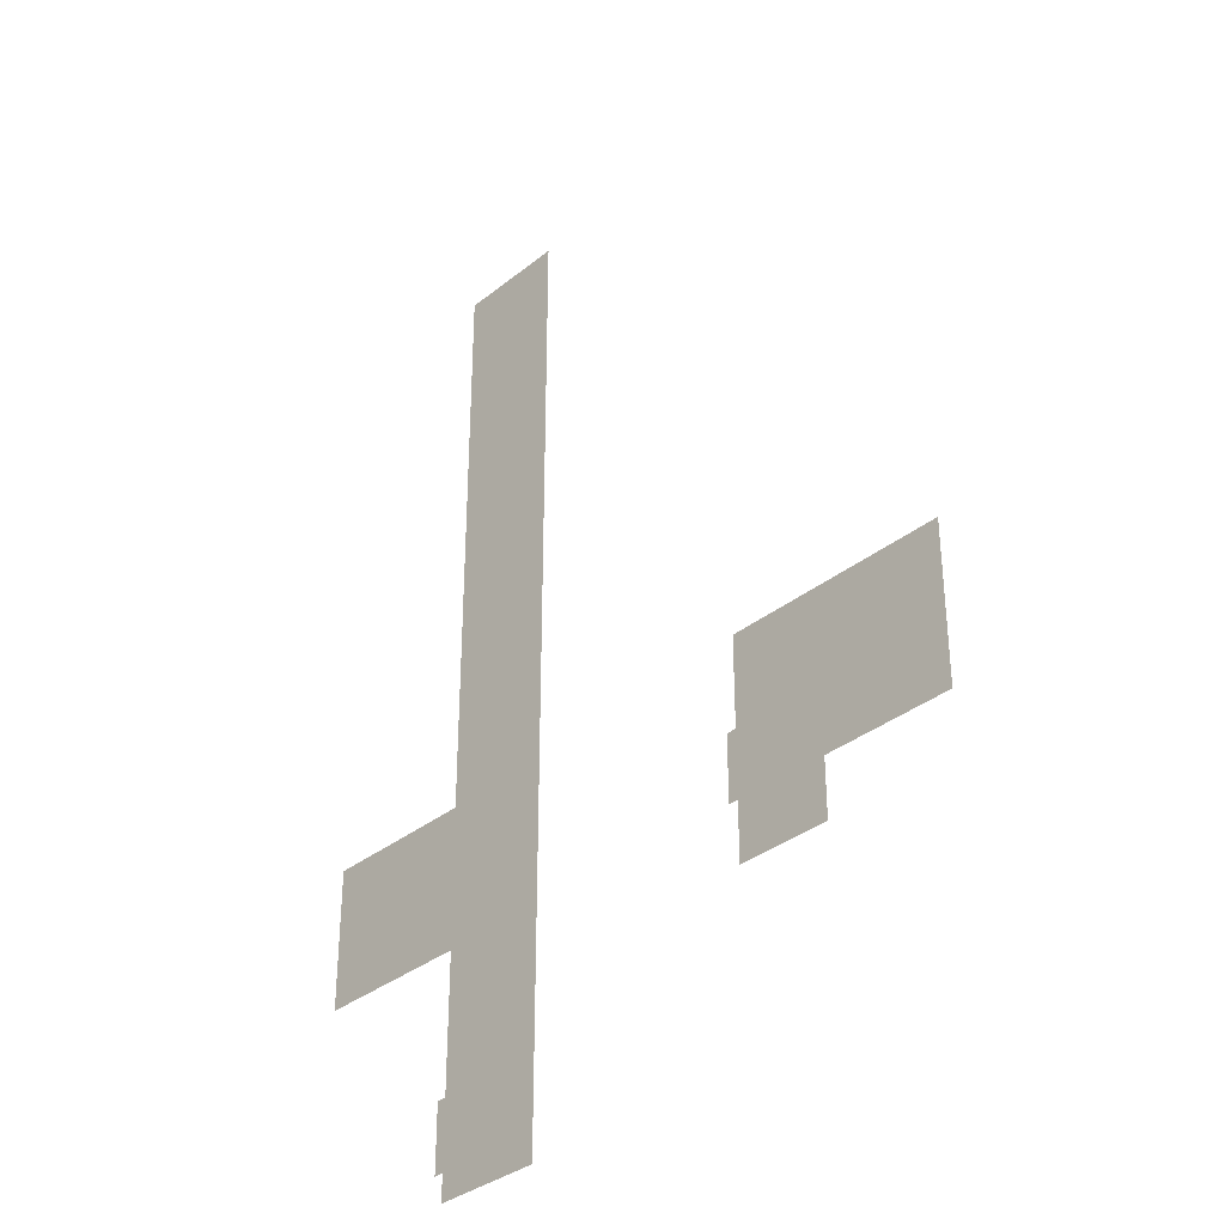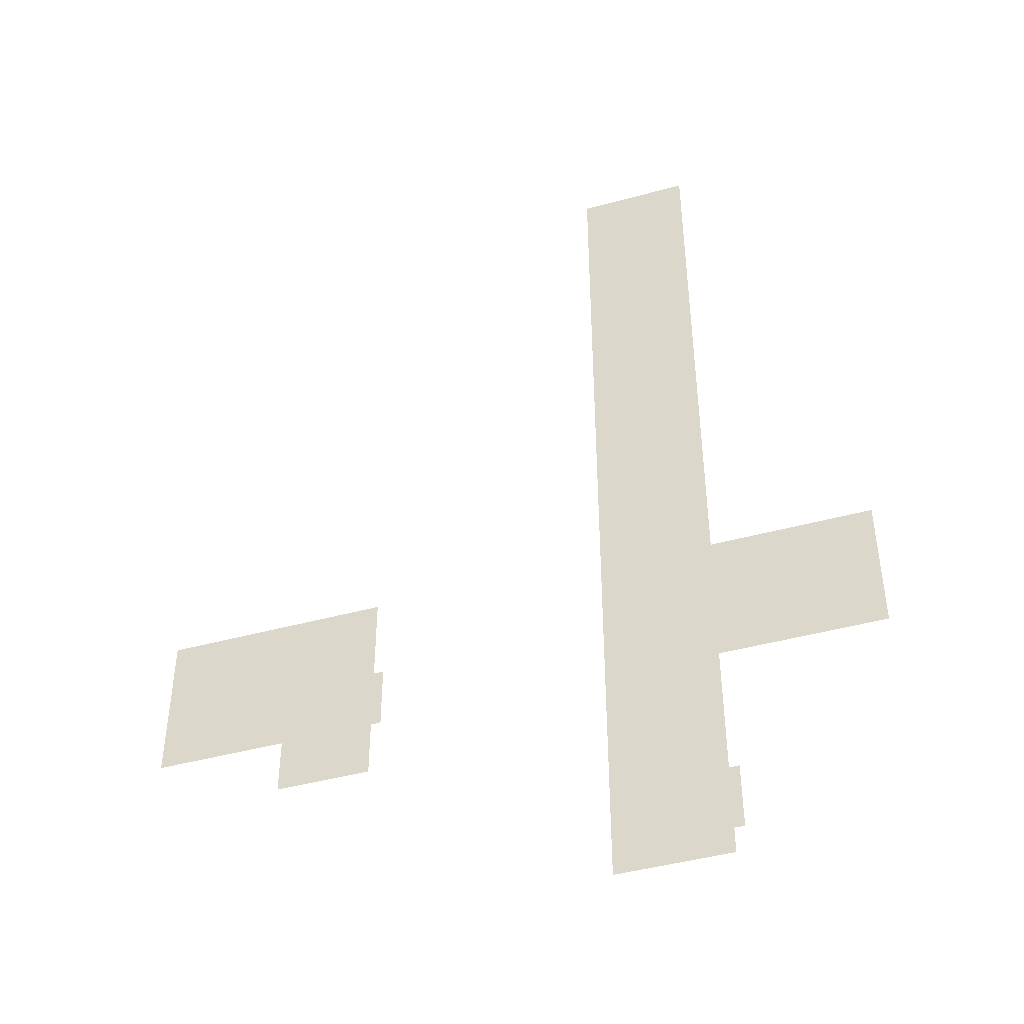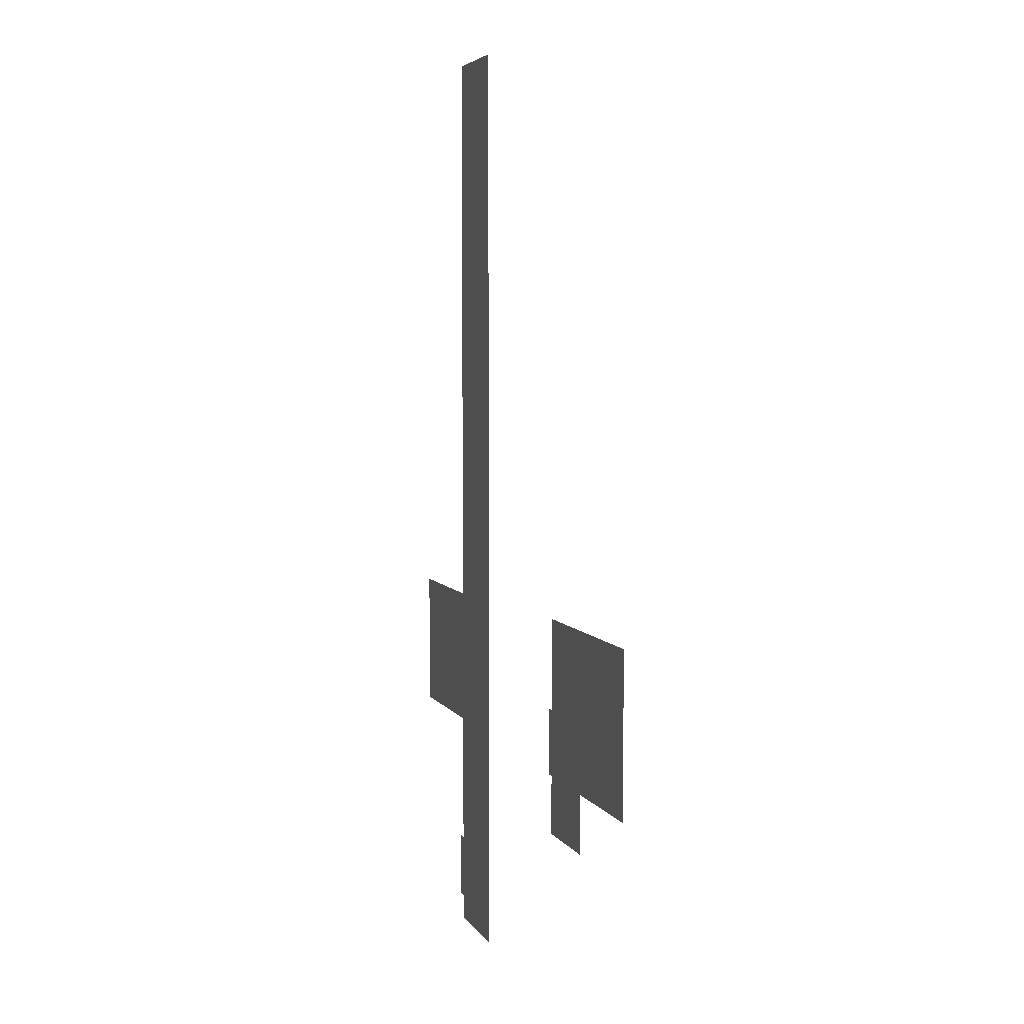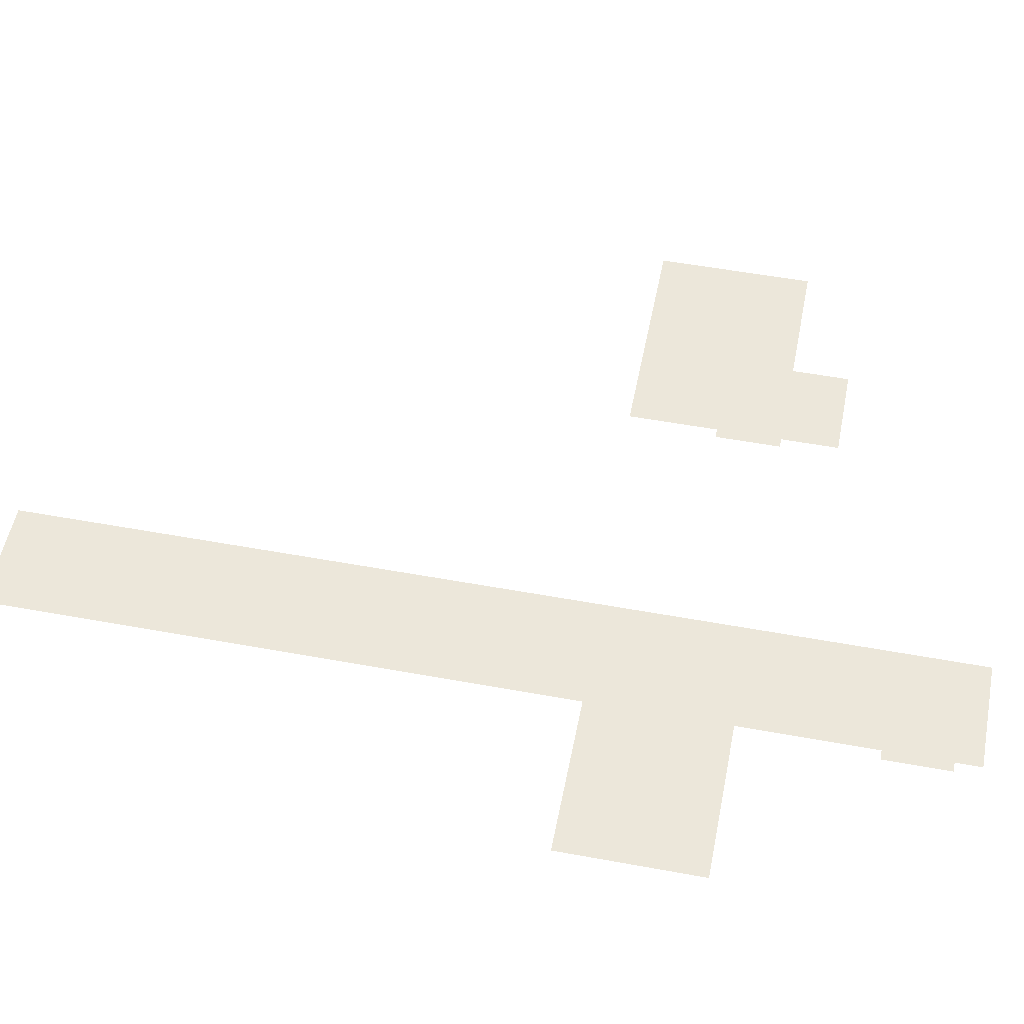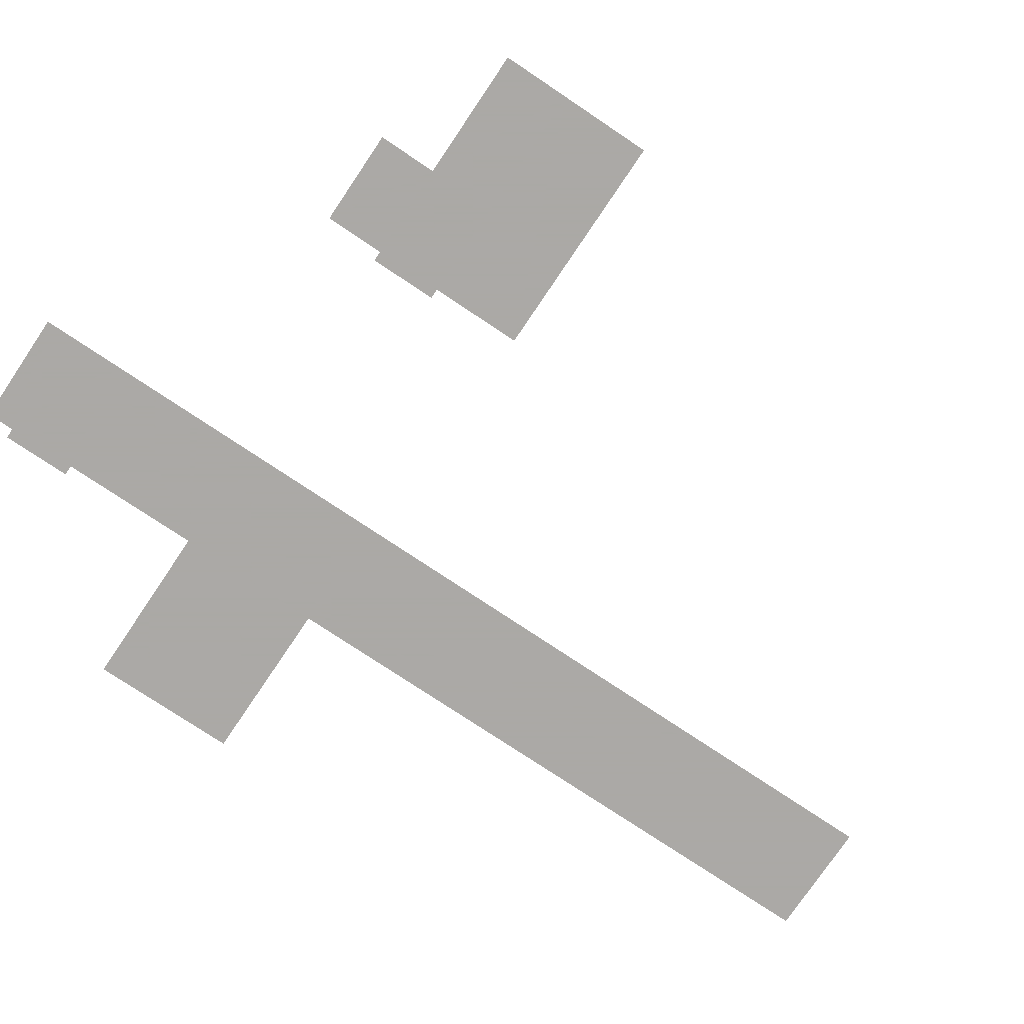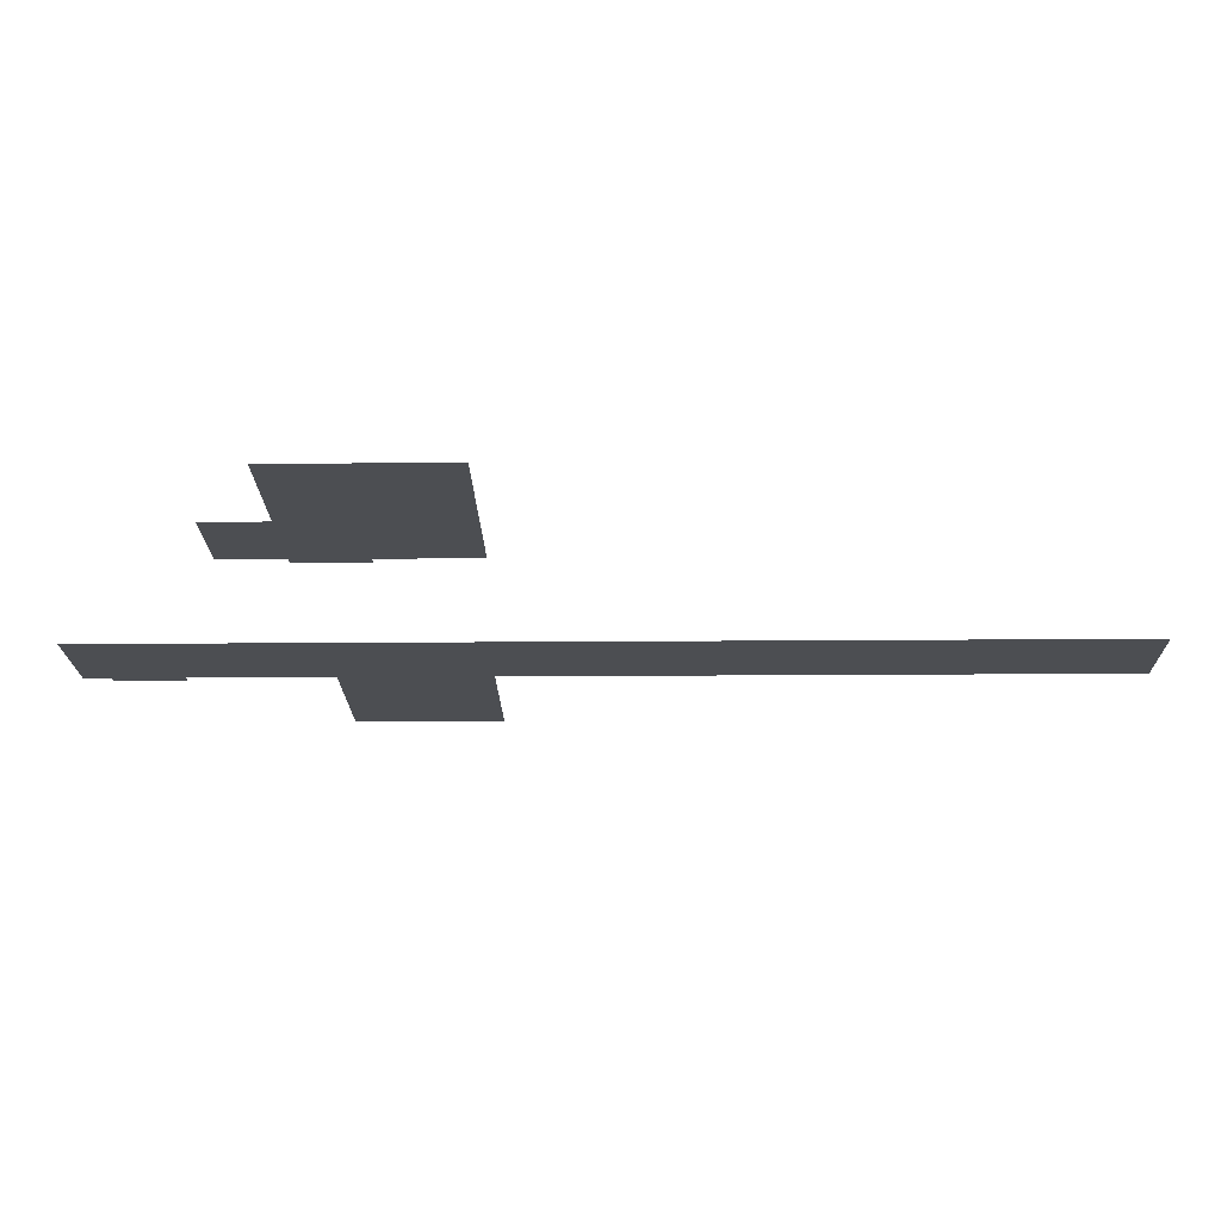
<metadata>
{"format":"obj","ext":"obj","renderer":"f3d","projection":"perspective","resolution":1024,"background":"white","views":[{"elev":-34.4,"azim":-133.0,"up":"+Z"},{"elev":-45.2,"azim":17.5,"up":"+Z"},{"elev":4.5,"azim":-105.7,"up":"+Z"},{"elev":52.8,"azim":101.2,"up":"+Y"},{"elev":-75.5,"azim":-123.9,"up":"+Y"},{"elev":-16.7,"azim":-89.0,"up":"+Y"}]}
</metadata>
<code>
o F_RF_WF_Wood_floor04
v -533.3 2e-05 -121.7
v -533.3 3.5e-05 -215.7
v -764.5 3.5e-05 -215.7
v -764.5 2e-05 -121.7
v -170.3 8.1e-05 -497.2
v -170.3 8.5e-05 -524.6
v -286.3 8.5e-05 -524.6
v -286.3 7.2e-05 -444.7
v -170.3 7e-05 -427.2
v -170.3 4.6e-05 -284.7
v -286.3 5.6e-05 -344.7
v -286.3 1.7e-05 -101.7
v -169 1.7e-05 -101.7
v -169 2.2e-05 -136
v -1.75 4.6e-05 -284.7
v -1.75 2.2e-05 -136
v -286.3 -7.8e-05 477.5
v -169 -7.8e-05 477.5
v -286.3 -4.5e-05 279.3
v -286.3 -3.1e-05 188.3
v -286.3 2e-06 -10.75
v -160.1 7e-05 -427.2
v -160.1 8.1e-05 -497.2
v -523.1 3.5e-05 -215.7
v -523.1 4.6e-05 -284.2
v -533.3 4.6e-05 -284.2
v -533.3 5.6e-05 -344.7
v -630.3 5.6e-05 -344.7
v -630.3 4.6e-05 -284.9
v -630.3 4.6e-05 -284.7
v -764.5 4.6e-05 -284.7
f 1 2 3
f 4 1 3
f 5 6 7
f 5 7 8
f 9 5 8
f 10 9 8
f 10 8 11
f 11 12 13
f 10 11 13
f 10 13 14
f 15 10 14
f 14 16 15
f 17 18 13
f 19 17 13
f 20 19 13
f 21 20 13
f 12 21 13
f 9 22 23
f 23 5 9
f 24 25 26
f 26 2 24
f 27 28 29
f 29 26 27
f 2 26 29
f 2 29 30
f 30 31 3
f 2 30 3

</code>
